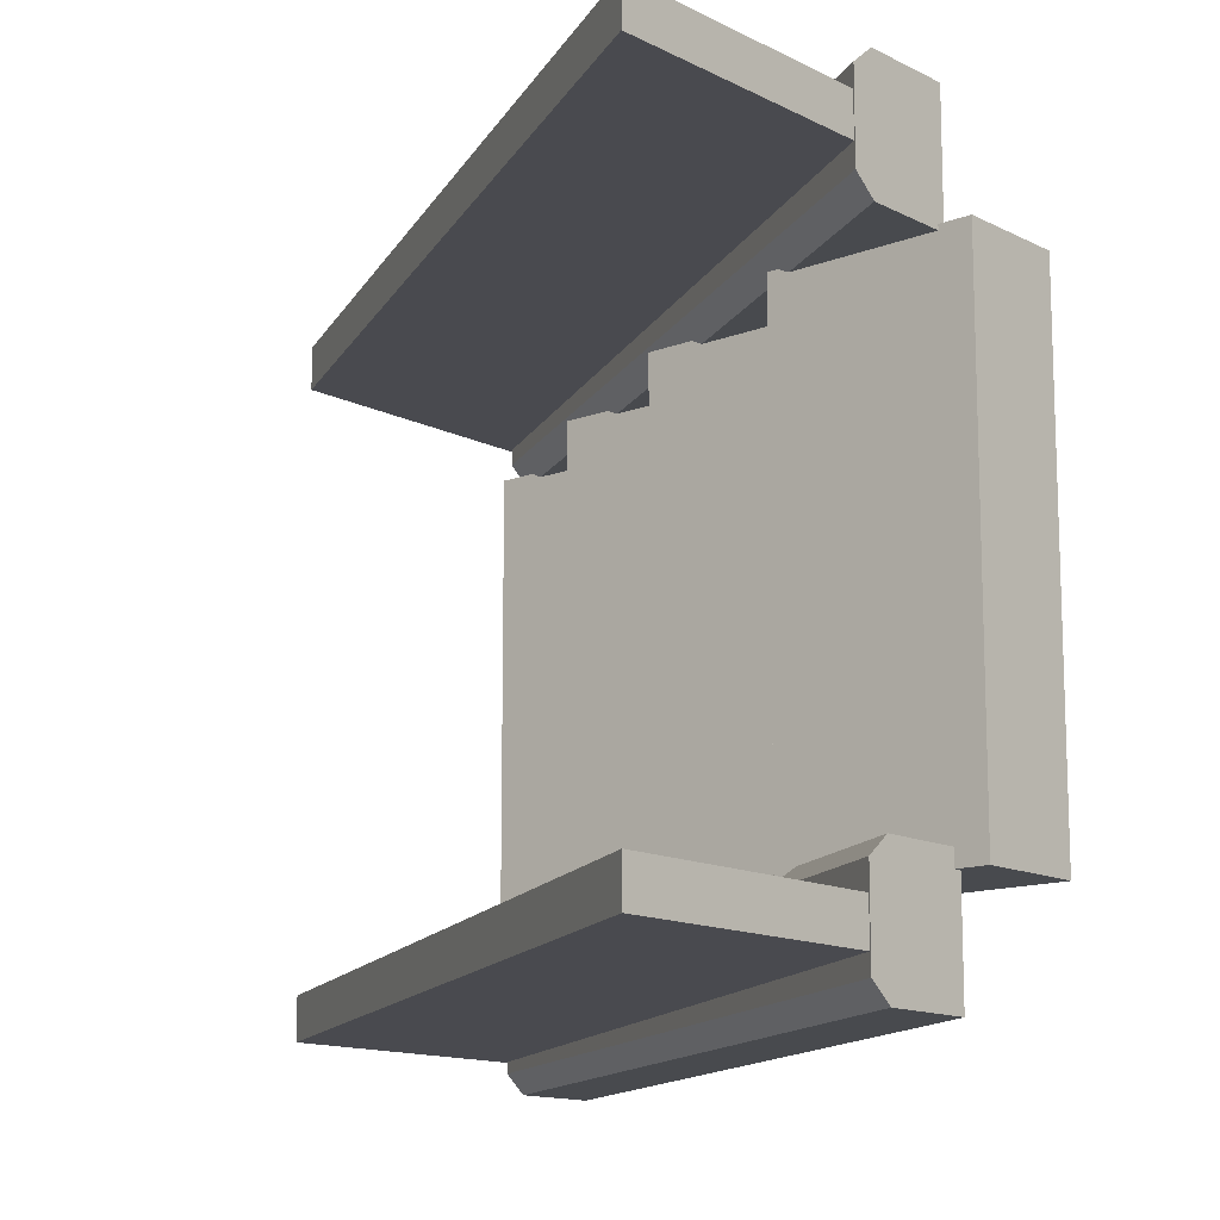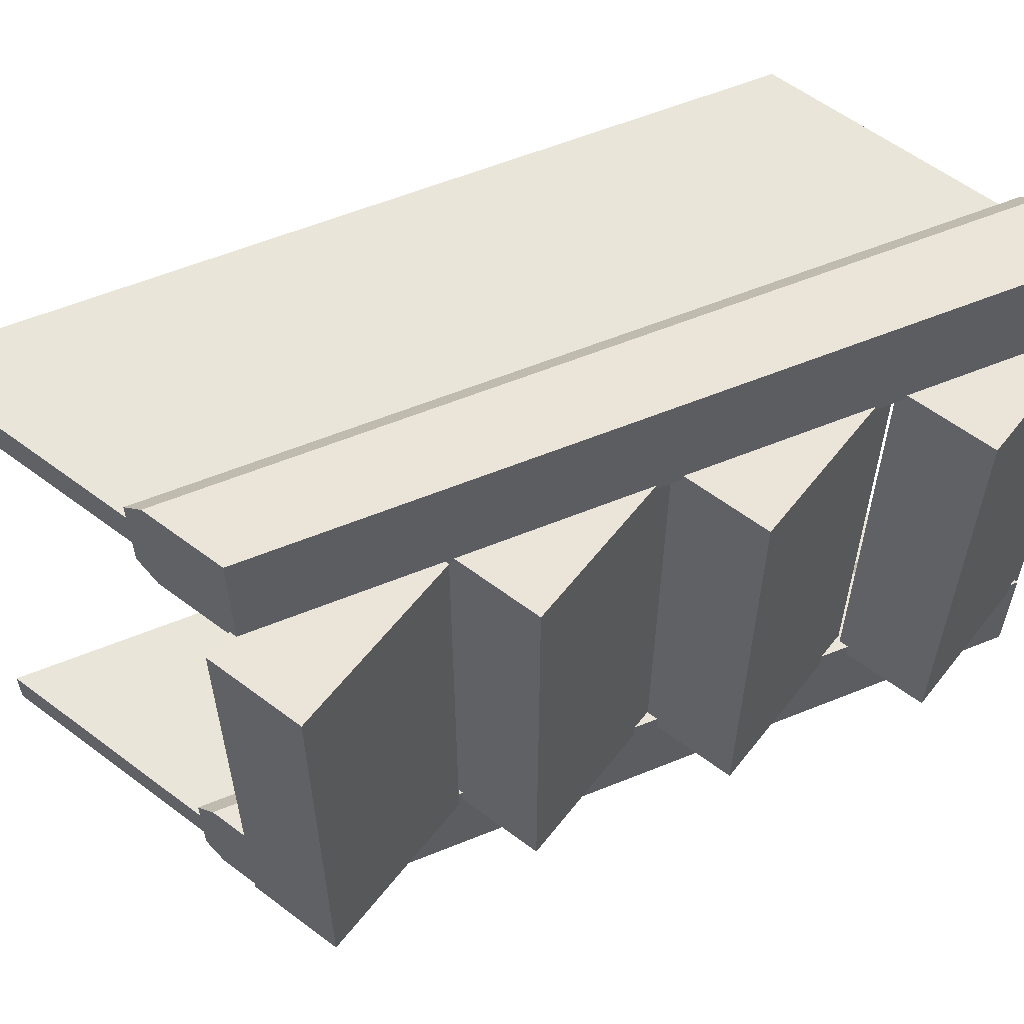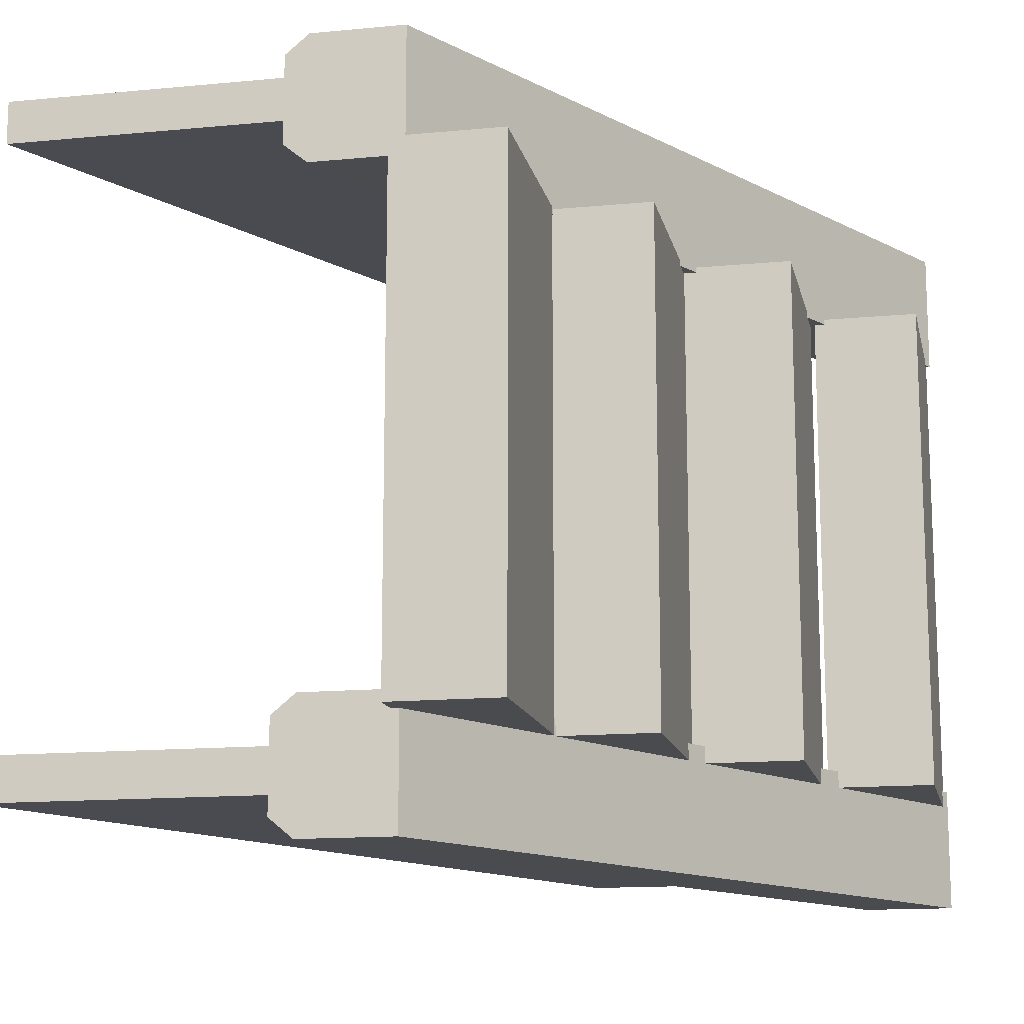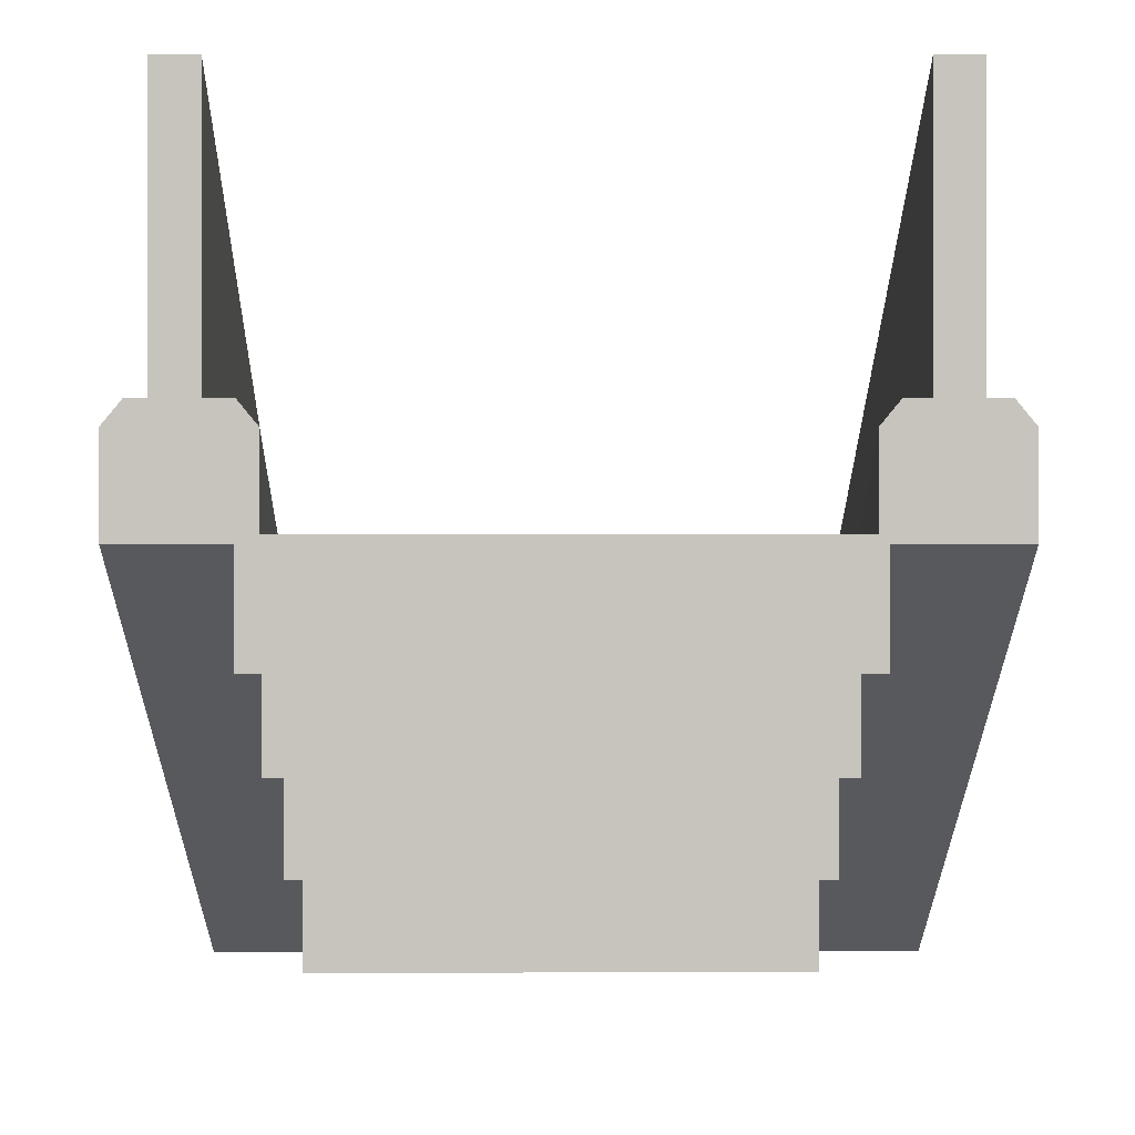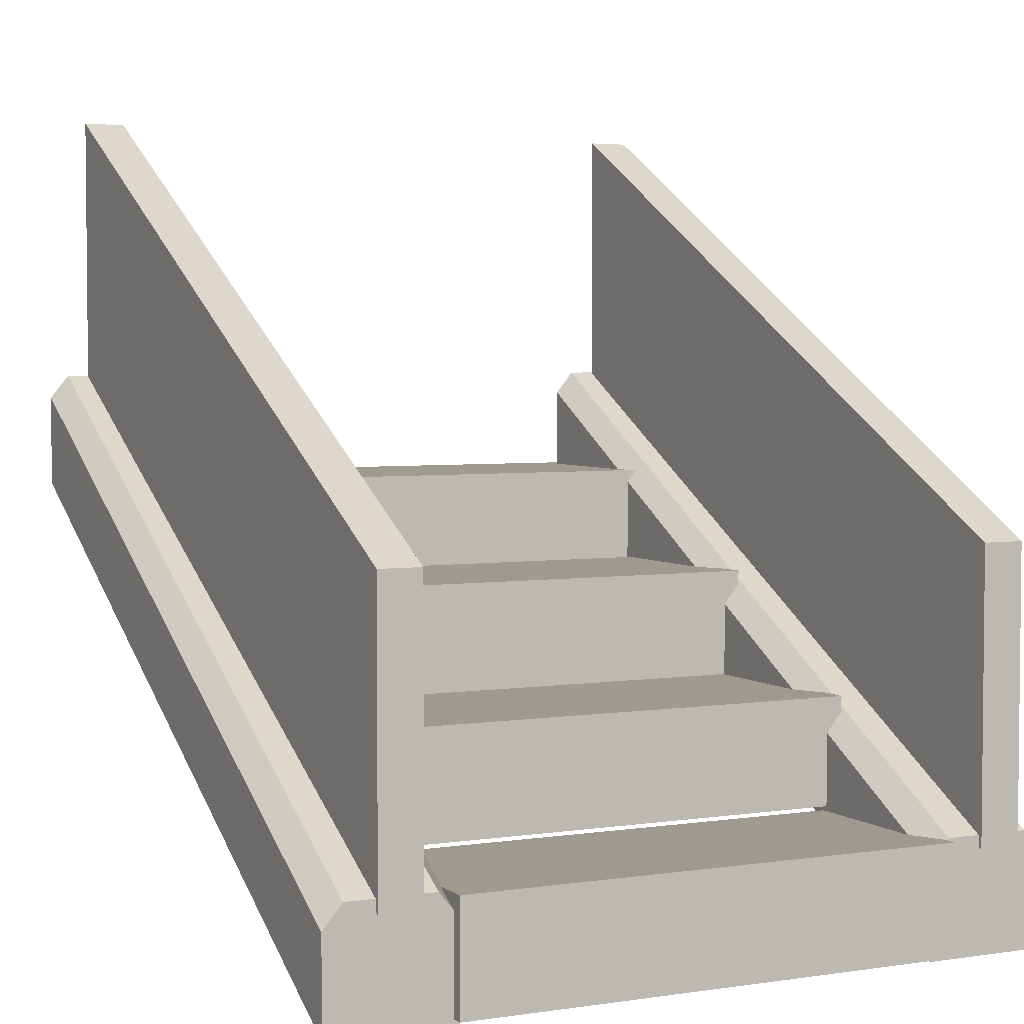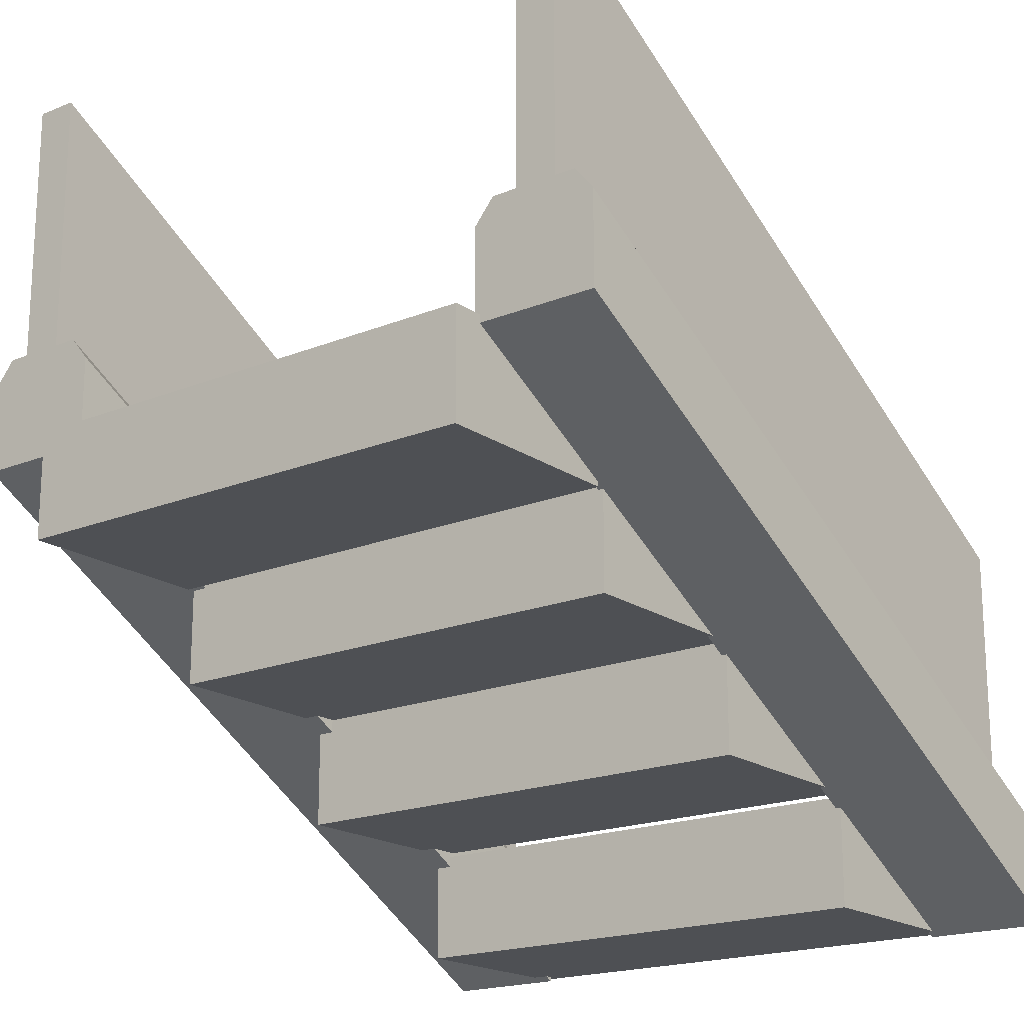
<metadata>
{"format":"obj","ext":"obj","renderer":"f3d","projection":"perspective","resolution":1024,"background":"white","views":[{"elev":-13.3,"azim":-138.9,"up":"+Z"},{"elev":59.0,"azim":-52.2,"up":"+Z"},{"elev":-14.0,"azim":-78.0,"up":"+Z"},{"elev":0.3,"azim":-90.2,"up":"+Y"},{"elev":3.8,"azim":63.3,"up":"+Y"},{"elev":-18.8,"azim":-52.2,"up":"+Y"}]}
</metadata>
<code>
o EscaltorSection(B)
g EscaltorSection(B)
v -0.4829 0.5594 2.526
v -1.321 0.5594 2.526
v -0.4829 1.01 2.526
v -1.321 1.01 2.526
v -1.321 0.5594 2.526
v -1.321 0.5594 0.4195
v -1.321 1.01 2.526
v -1.321 1.01 0.4195
v -1.321 0.5594 0.4195
v -0.4829 0.5594 0.4195
v -1.321 1.01 0.4195
v -0.4829 1.01 0.4195
v -0.4829 0.5594 0.4195
v -0.4829 0.5594 2.526
v -0.4829 1.01 0.4195
v -0.4829 1.01 2.526
v -0.4829 1.01 2.526
v -1.321 1.01 2.526
v -0.4829 1.01 0.4195
v -1.321 1.01 0.4195
v -0.4829 0.5594 0.4195
v -1.321 0.5594 0.4195
v -0.4829 0.5594 2.526
v -1.321 0.5594 2.526
v -2.157 1.413 2.526
v -2.995 1.413 2.526
v -2.157 1.864 2.526
v -2.995 1.864 2.526
v -2.995 1.413 2.526
v -2.995 1.413 0.4195
v -2.995 1.864 2.526
v -2.995 1.864 0.4195
v -2.995 1.413 0.4195
v -2.157 1.413 0.4195
v -2.995 1.864 0.4195
v -2.157 1.864 0.4195
v -2.157 1.413 0.4195
v -2.157 1.413 2.526
v -2.157 1.864 0.4195
v -2.157 1.864 2.526
v -2.157 1.864 2.526
v -2.995 1.864 2.526
v -2.157 1.864 0.4195
v -2.995 1.864 0.4195
v -2.157 1.413 0.4195
v -2.995 1.413 0.4195
v -2.157 1.413 2.526
v -2.995 1.413 2.526
v 0.2451 0.06937 0.4888
v -2.863 1.832 0.4888
v 0.2451 0.4496 0.4888
v -2.863 2.212 0.4888
v -2.863 1.832 0.4888
v -2.863 1.832 -0.03389
v -2.863 2.212 0.4888
v -2.863 2.212 -0.03389
v -2.863 1.832 -0.03389
v 0.2451 0.06937 -0.03389
v -2.863 2.212 -0.03389
v 0.2451 0.4496 -0.03389
v 0.2451 0.06937 -0.03389
v 0.2451 0.06937 0.4888
v 0.2451 0.4496 -0.03389
v 0.2451 0.4496 0.4888
v 0.2451 0.5461 0.4089
v -2.863 2.308 0.4089
v 0.2451 0.5461 0.04606
v -2.863 2.308 0.04606
v 0.2451 0.06937 -0.03389
v -2.863 1.832 -0.03389
v 0.2451 0.06937 0.4888
v -2.863 1.832 0.4888
v 0.2451 0.4496 0.4888
v -2.863 2.212 0.4888
v 0.2451 0.5461 0.4089
v -2.863 2.308 0.4089
v 0.2451 0.4496 -0.03389
v 0.2451 0.4496 0.4888
v 0.2451 0.5461 0.04606
v 0.2451 0.5461 0.4089
v -2.863 2.212 0.4888
v -2.863 2.212 -0.03389
v -2.863 2.308 0.4089
v -2.863 2.308 0.04606
v -2.863 2.212 -0.03389
v 0.2451 0.4496 -0.03389
v -2.863 2.308 0.04606
v 0.2451 0.5461 0.04606
v 0.2451 0.06937 3.027
v -2.863 1.832 3.027
v 0.2451 0.4496 3.027
v -2.863 2.212 3.027
v -2.863 1.832 3.027
v -2.863 1.832 2.504
v -2.863 2.212 3.027
v -2.863 2.212 2.504
v -2.863 1.832 2.504
v 0.2451 0.06937 2.504
v -2.863 2.212 2.504
v 0.2451 0.4496 2.504
v 0.2451 0.06937 2.504
v 0.2451 0.06937 3.027
v 0.2451 0.4496 2.504
v 0.2451 0.4496 3.027
v 0.2451 0.5461 2.947
v -2.863 2.308 2.947
v 0.2451 0.5461 2.584
v -2.863 2.308 2.584
v 0.2451 0.06937 2.504
v -2.863 1.832 2.504
v 0.2451 0.06937 3.027
v -2.863 1.832 3.027
v 0.2451 0.4496 3.027
v -2.863 2.212 3.027
v 0.2451 0.5461 2.947
v -2.863 2.308 2.947
v 0.2451 0.4496 2.504
v 0.2451 0.4496 3.027
v 0.2451 0.5461 2.584
v 0.2451 0.5461 2.947
v -2.863 2.212 3.027
v -2.863 2.212 2.504
v -2.863 2.308 2.947
v -2.863 2.308 2.584
v -2.863 2.212 2.504
v 0.2451 0.4496 2.504
v -2.863 2.308 2.584
v 0.2451 0.5461 2.584
v 0.2631 0.4912 0.2672
v -2.857 2.228 0.3001
v 0.2631 1.687 0.2672
v -2.857 3.425 0.3001
v -2.857 2.228 0.3001
v -2.857 2.228 0.1251
v -2.857 3.425 0.3001
v -2.857 3.425 0.1251
v -2.857 2.228 0.1251
v 0.2631 0.4912 0.0922
v -2.857 3.425 0.1251
v 0.2631 1.687 0.0922
v 0.2631 0.4912 0.0922
v 0.2631 0.4912 0.2672
v 0.2631 1.687 0.0922
v 0.2631 1.687 0.2672
v 0.2631 1.687 0.2672
v -2.857 3.425 0.3001
v 0.2631 1.687 0.0922
v -2.857 3.425 0.1251
v 0.2631 0.4912 0.0922
v -2.857 2.228 0.1251
v 0.2631 0.4912 0.2672
v -2.857 2.228 0.3001
v 0.2951 0.08837 2.526
v -0.5046 0.08837 2.526
v 0.2951 0.5389 2.526
v -0.5046 0.5389 2.526
v -0.5046 0.08837 2.526
v -0.5046 0.08837 0.4195
v -0.5046 0.5389 2.526
v -0.5046 0.5389 0.4195
v -0.5046 0.08837 0.4195
v 0.2951 0.08837 0.4195
v -0.5046 0.5389 0.4195
v 0.2951 0.5389 0.4195
v 0.2951 0.08837 0.4195
v 0.2951 0.08837 2.526
v 0.2951 0.5389 0.4195
v 0.2951 0.5389 2.526
v 0.2951 0.5389 2.526
v -0.5046 0.5389 2.526
v 0.2951 0.5389 0.4195
v -0.5046 0.5389 0.4195
v 0.2951 0.08837 0.4195
v -0.5046 0.08837 0.4195
v 0.2951 0.08837 2.526
v -0.5046 0.08837 2.526
v -1.289 1.011 2.526
v -2.127 1.011 2.526
v -1.289 1.462 2.526
v -2.127 1.462 2.526
v -2.127 1.011 2.526
v -2.127 1.011 0.4195
v -2.127 1.462 2.526
v -2.127 1.462 0.4195
v -2.127 1.011 0.4195
v -1.289 1.011 0.4195
v -2.127 1.462 0.4195
v -1.289 1.462 0.4195
v -1.289 1.011 0.4195
v -1.289 1.011 2.526
v -1.289 1.462 0.4195
v -1.289 1.462 2.526
v -1.289 1.462 2.526
v -2.127 1.462 2.526
v -1.289 1.462 0.4195
v -2.127 1.462 0.4195
v -1.289 1.011 0.4195
v -2.127 1.011 0.4195
v -1.289 1.011 2.526
v -2.127 1.011 2.526
v 0.2631 0.4912 2.824
v -2.857 2.228 2.857
v 0.2631 1.687 2.824
v -2.857 3.425 2.857
v -2.857 2.228 2.857
v -2.857 2.228 2.682
v -2.857 3.425 2.857
v -2.857 3.425 2.682
v -2.857 2.228 2.682
v 0.2631 0.4912 2.649
v -2.857 3.425 2.682
v 0.2631 1.687 2.649
v 0.2631 0.4912 2.649
v 0.2631 0.4912 2.824
v 0.2631 1.687 2.649
v 0.2631 1.687 2.824
v 0.2631 1.687 2.824
v -2.857 3.425 2.857
v 0.2631 1.687 2.649
v -2.857 3.425 2.682
v 0.2631 0.4912 2.649
v -2.857 2.228 2.682
v 0.2631 0.4912 2.824
v -2.857 2.228 2.857
g EscaltorSection(B)
f 3 4 2 1
f 7 8 6 5
f 11 12 10 9
f 15 16 14 13
f 19 20 18 17
f 23 24 22 21
f 27 28 26 25
f 31 32 30 29
f 35 36 34 33
f 39 40 38 37
f 43 44 42 41
f 47 48 46 45
f 51 52 50 49
f 55 56 54 53
f 59 60 58 57
f 63 64 62 61
f 67 68 66 65
f 71 72 70 69
f 75 76 74 73
f 79 80 78 77
f 83 84 82 81
f 87 88 86 85
f 91 92 90 89
f 95 96 94 93
f 99 100 98 97
f 103 104 102 101
f 107 108 106 105
f 111 112 110 109
f 115 116 114 113
f 119 120 118 117
f 123 124 122 121
f 127 128 126 125
f 131 132 130 129
f 135 136 134 133
f 139 140 138 137
f 143 144 142 141
f 147 148 146 145
f 151 152 150 149
f 155 156 154 153
f 159 160 158 157
f 163 164 162 161
f 167 168 166 165
f 171 172 170 169
f 175 176 174 173
f 179 180 178 177
f 183 184 182 181
f 187 188 186 185
f 191 192 190 189
f 195 196 194 193
f 199 200 198 197
f 203 204 202 201
f 207 208 206 205
f 211 212 210 209
f 215 216 214 213
f 219 220 218 217
f 223 224 222 221

</code>
